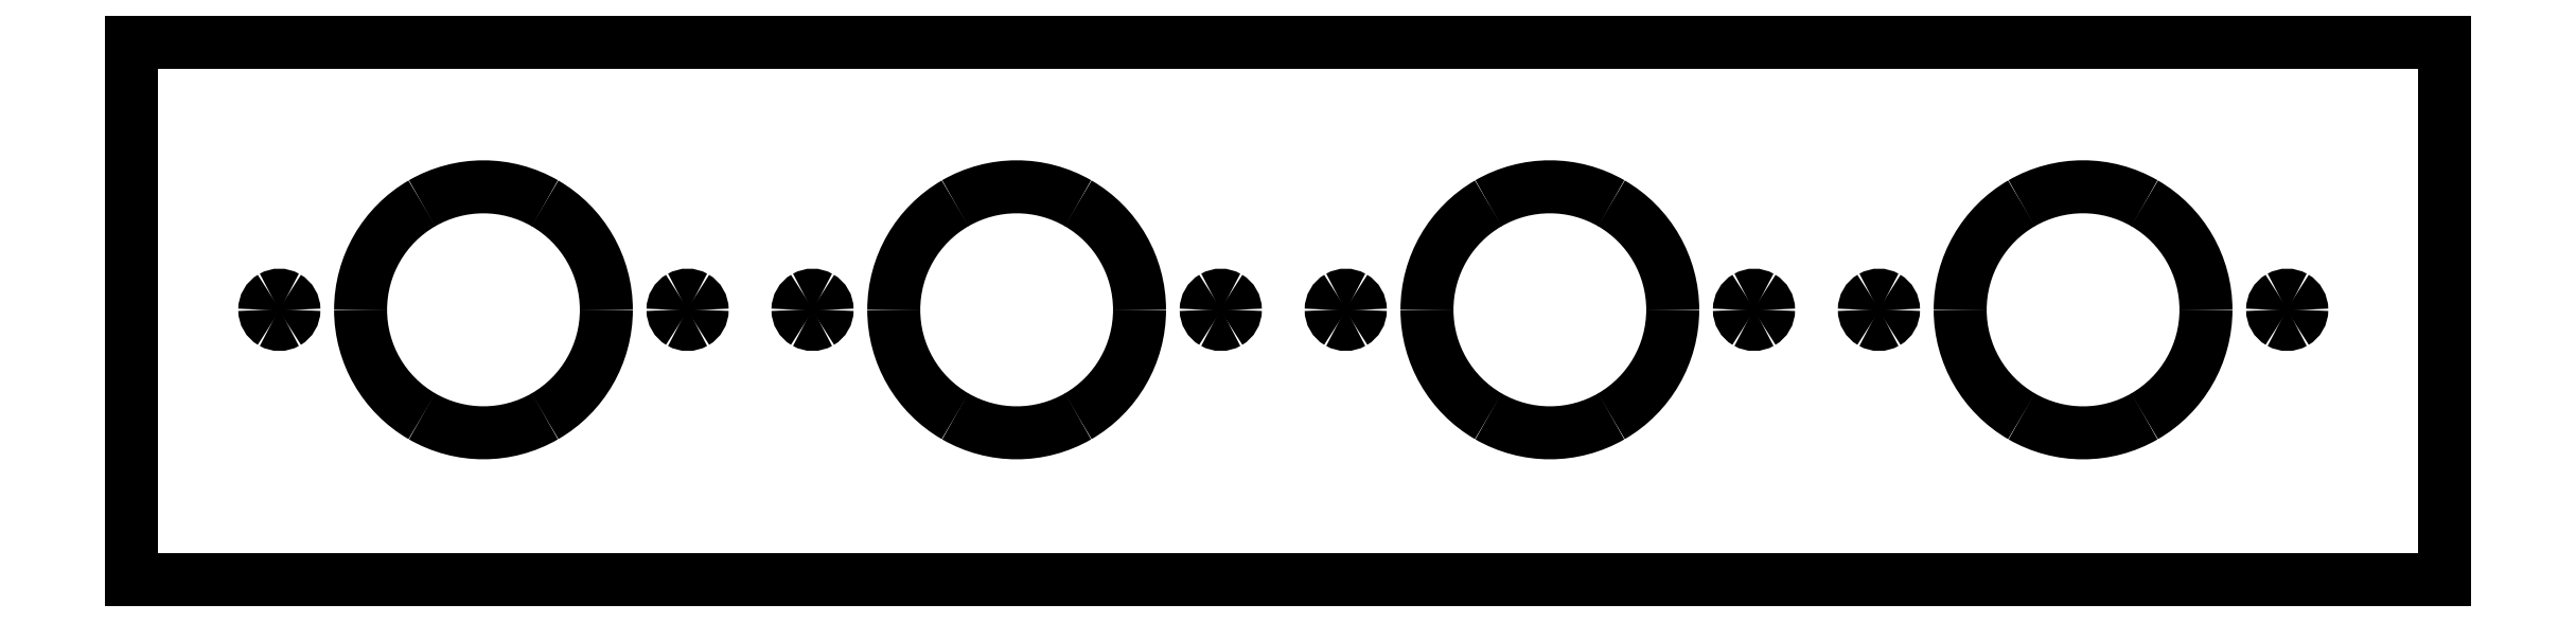
<metadata>
{"format":"dxf","ext":"dxf","renderer":"ezdxf+matplotlib","layout":"modelspace","background":"white","min_lineweight":24,"dpi":150}
</metadata>
<code>
0
SECTION
2
ENTITIES
0
SPLINE
8
0
210
0
220
0
230
1
70
     8
71
     3
72
     8
73
     4
42
1e-10
43
1e-10
44
1e-10
12
0
22
0
32
0
13
0
23
0
33
0
40
0
40
0
40
0
40
0
40
1
40
1
40
1
40
1
10
1112
20
637.4
30
0
10
1116
20
634.7
30
0
10
1122
20
634.7
30
0
10
1127
20
637.4
30
0
0
SPLINE
8
0
210
0
220
0
230
1
70
     8
71
     3
72
     8
73
     4
42
1e-10
43
1e-10
44
1e-10
12
0
22
0
32
0
13
0
23
0
33
0
40
0
40
0
40
0
40
0
40
1
40
1
40
1
40
1
10
918.1
20
637.4
30
0
10
922.7
20
634.7
30
0
10
928.4
20
634.7
30
0
10
933
20
637.4
30
0
0
SPLINE
8
0
210
0
220
0
230
1
70
     8
71
     3
72
     8
73
     4
42
1e-10
43
1e-10
44
1e-10
12
0
22
0
32
0
13
0
23
0
33
0
40
0
40
0
40
0
40
0
40
1
40
1
40
1
40
1
10
1047
20
637.4
30
0
10
1052
20
634.7
30
0
10
1057
20
634.7
30
0
10
1062
20
637.4
30
0
0
SPLINE
8
0
210
0
220
0
230
1
70
     8
71
     3
72
     8
73
     4
42
1e-10
43
1e-10
44
1e-10
12
0
22
0
32
0
13
0
23
0
33
0
40
0
40
0
40
0
40
0
40
1
40
1
40
1
40
1
10
982.7
20
637.4
30
0
10
987.3
20
634.7
30
0
10
992.9
20
634.7
30
0
10
997.5
20
637.4
30
0
0
LINE
8
0
10
882.9
20
682.6
30
0
11
1163
21
682.6
31
0
0
LINE
8
0
10
1163
20
682.6
30
0
11
1163
21
617.6
31
0
0
LINE
8
0
10
1163
20
617.6
30
0
11
882.9
21
617.6
31
0
0
LINE
8
0
10
882.9
20
617.6
30
0
11
882.9
21
682.6
31
0
0
SPLINE
8
0
210
0
220
0
230
1
70
     8
71
     3
72
     8
73
     4
42
1e-10
43
1e-10
44
1e-10
12
0
22
0
32
0
13
0
23
0
33
0
40
0
40
0
40
0
40
0
40
1
40
1
40
1
40
1
10
1095
20
648.7
30
0
10
1096
20
649
30
0
10
1096
20
649.6
30
0
10
1096
20
650.3
30
0
0
SPLINE
8
0
210
0
220
0
230
1
70
     8
71
     3
72
     8
73
     4
42
1e-10
43
1e-10
44
1e-10
12
0
22
0
32
0
13
0
23
0
33
0
40
0
40
0
40
0
40
0
40
1
40
1
40
1
40
1
10
1096
20
650.3
30
0
10
1096
20
650.9
30
0
10
1096
20
651.5
30
0
10
1095
20
651.8
30
0
0
SPLINE
8
0
210
0
220
0
230
1
70
     8
71
     3
72
     8
73
     4
42
1e-10
43
1e-10
44
1e-10
12
0
22
0
32
0
13
0
23
0
33
0
40
0
40
0
40
0
40
0
40
1
40
1
40
1
40
1
10
1095
20
651.8
30
0
10
1095
20
652.1
30
0
10
1094
20
652.1
30
0
10
1094
20
651.8
30
0
0
SPLINE
8
0
210
0
220
0
230
1
70
     8
71
     3
72
     8
73
     4
42
1e-10
43
1e-10
44
1e-10
12
0
22
0
32
0
13
0
23
0
33
0
40
0
40
0
40
0
40
0
40
1
40
1
40
1
40
1
10
1094
20
651.8
30
0
10
1093
20
651.5
30
0
10
1093
20
650.9
30
0
10
1093
20
650.3
30
0
0
SPLINE
8
0
210
0
220
0
230
1
70
     8
71
     3
72
     8
73
     4
42
1e-10
43
1e-10
44
1e-10
12
0
22
0
32
0
13
0
23
0
33
0
40
0
40
0
40
0
40
0
40
1
40
1
40
1
40
1
10
1093
20
650.3
30
0
10
1093
20
649.6
30
0
10
1093
20
649
30
0
10
1094
20
648.7
30
0
0
SPLINE
8
0
210
0
220
0
230
1
70
     8
71
     3
72
     8
73
     4
42
1e-10
43
1e-10
44
1e-10
12
0
22
0
32
0
13
0
23
0
33
0
40
0
40
0
40
0
40
0
40
1
40
1
40
1
40
1
10
1094
20
648.7
30
0
10
1094
20
648.4
30
0
10
1095
20
648.4
30
0
10
1095
20
648.7
30
0
0
SPLINE
8
0
210
0
220
0
230
1
70
     8
71
     3
72
     8
73
     4
42
1e-10
43
1e-10
44
1e-10
12
0
22
0
32
0
13
0
23
0
33
0
40
0
40
0
40
0
40
0
40
1
40
1
40
1
40
1
10
1145
20
648.7
30
0
10
1145
20
649
30
0
10
1146
20
649.6
30
0
10
1146
20
650.3
30
0
0
SPLINE
8
0
210
0
220
0
230
1
70
     8
71
     3
72
     8
73
     4
42
1e-10
43
1e-10
44
1e-10
12
0
22
0
32
0
13
0
23
0
33
0
40
0
40
0
40
0
40
0
40
1
40
1
40
1
40
1
10
1146
20
650.3
30
0
10
1146
20
650.9
30
0
10
1145
20
651.5
30
0
10
1145
20
651.8
30
0
0
SPLINE
8
0
210
0
220
0
230
1
70
     8
71
     3
72
     8
73
     4
42
1e-10
43
1e-10
44
1e-10
12
0
22
0
32
0
13
0
23
0
33
0
40
0
40
0
40
0
40
0
40
1
40
1
40
1
40
1
10
1145
20
651.8
30
0
10
1144
20
652.1
30
0
10
1144
20
652.1
30
0
10
1143
20
651.8
30
0
0
SPLINE
8
0
210
0
220
0
230
1
70
     8
71
     3
72
     8
73
     4
42
1e-10
43
1e-10
44
1e-10
12
0
22
0
32
0
13
0
23
0
33
0
40
0
40
0
40
0
40
0
40
1
40
1
40
1
40
1
10
1143
20
651.8
30
0
10
1142
20
651.5
30
0
10
1142
20
650.9
30
0
10
1142
20
650.3
30
0
0
SPLINE
8
0
210
0
220
0
230
1
70
     8
71
     3
72
     8
73
     4
42
1e-10
43
1e-10
44
1e-10
12
0
22
0
32
0
13
0
23
0
33
0
40
0
40
0
40
0
40
0
40
1
40
1
40
1
40
1
10
1142
20
650.3
30
0
10
1142
20
649.6
30
0
10
1142
20
649
30
0
10
1143
20
648.7
30
0
0
SPLINE
8
0
210
0
220
0
230
1
70
     8
71
     3
72
     8
73
     4
42
1e-10
43
1e-10
44
1e-10
12
0
22
0
32
0
13
0
23
0
33
0
40
0
40
0
40
0
40
0
40
1
40
1
40
1
40
1
10
1143
20
648.7
30
0
10
1144
20
648.4
30
0
10
1144
20
648.4
30
0
10
1145
20
648.7
30
0
0
SPLINE
8
0
210
0
220
0
230
1
70
     8
71
     3
72
     8
73
     4
42
1e-10
43
1e-10
44
1e-10
12
0
22
0
32
0
13
0
23
0
33
0
40
0
40
0
40
0
40
0
40
1
40
1
40
1
40
1
10
1127
20
637.4
30
0
10
1131
20
640
30
0
10
1134
20
644.9
30
0
10
1134
20
650.3
30
0
0
SPLINE
8
0
210
0
220
0
230
1
70
     8
71
     3
72
     8
73
     4
42
1e-10
43
1e-10
44
1e-10
12
0
22
0
32
0
13
0
23
0
33
0
40
0
40
0
40
0
40
0
40
1
40
1
40
1
40
1
10
1134
20
650.3
30
0
10
1134
20
655.6
30
0
10
1131
20
660.5
30
0
10
1127
20
663.2
30
0
0
SPLINE
8
0
210
0
220
0
230
1
70
     8
71
     3
72
     8
73
     4
42
1e-10
43
1e-10
44
1e-10
12
0
22
0
32
0
13
0
23
0
33
0
40
0
40
0
40
0
40
0
40
1
40
1
40
1
40
1
10
1127
20
663.2
30
0
10
1122
20
665.8
30
0
10
1116
20
665.8
30
0
10
1112
20
663.2
30
0
0
SPLINE
8
0
210
0
220
0
230
1
70
     8
71
     3
72
     8
73
     4
42
1e-10
43
1e-10
44
1e-10
12
0
22
0
32
0
13
0
23
0
33
0
40
0
40
0
40
0
40
0
40
1
40
1
40
1
40
1
10
1112
20
663.2
30
0
10
1107
20
660.5
30
0
10
1104
20
655.6
30
0
10
1104
20
650.3
30
0
0
SPLINE
8
0
210
0
220
0
230
1
70
     8
71
     3
72
     8
73
     4
42
1e-10
43
1e-10
44
1e-10
12
0
22
0
32
0
13
0
23
0
33
0
40
0
40
0
40
0
40
0
40
1
40
1
40
1
40
1
10
1104
20
650.3
30
0
10
1104
20
644.9
30
0
10
1107
20
640
30
0
10
1112
20
637.4
30
0
0
SPLINE
8
0
210
0
220
0
230
1
70
     8
71
     3
72
     8
73
     4
42
1e-10
43
1e-10
44
1e-10
12
0
22
0
32
0
13
0
23
0
33
0
40
0
40
0
40
0
40
0
40
1
40
1
40
1
40
1
10
1031
20
648.7
30
0
10
1031
20
649
30
0
10
1032
20
649.6
30
0
10
1032
20
650.3
30
0
0
SPLINE
8
0
210
0
220
0
230
1
70
     8
71
     3
72
     8
73
     4
42
1e-10
43
1e-10
44
1e-10
12
0
22
0
32
0
13
0
23
0
33
0
40
0
40
0
40
0
40
0
40
1
40
1
40
1
40
1
10
1032
20
650.3
30
0
10
1032
20
650.9
30
0
10
1031
20
651.5
30
0
10
1031
20
651.8
30
0
0
SPLINE
8
0
210
0
220
0
230
1
70
     8
71
     3
72
     8
73
     4
42
1e-10
43
1e-10
44
1e-10
12
0
22
0
32
0
13
0
23
0
33
0
40
0
40
0
40
0
40
0
40
1
40
1
40
1
40
1
10
1031
20
651.8
30
0
10
1030
20
652.1
30
0
10
1030
20
652.1
30
0
10
1029
20
651.8
30
0
0
SPLINE
8
0
210
0
220
0
230
1
70
     8
71
     3
72
     8
73
     4
42
1e-10
43
1e-10
44
1e-10
12
0
22
0
32
0
13
0
23
0
33
0
40
0
40
0
40
0
40
0
40
1
40
1
40
1
40
1
10
1029
20
651.8
30
0
10
1029
20
651.5
30
0
10
1028
20
650.9
30
0
10
1028
20
650.3
30
0
0
SPLINE
8
0
210
0
220
0
230
1
70
     8
71
     3
72
     8
73
     4
42
1e-10
43
1e-10
44
1e-10
12
0
22
0
32
0
13
0
23
0
33
0
40
0
40
0
40
0
40
0
40
1
40
1
40
1
40
1
10
1028
20
650.3
30
0
10
1028
20
649.6
30
0
10
1029
20
649
30
0
10
1029
20
648.7
30
0
0
SPLINE
8
0
210
0
220
0
230
1
70
     8
71
     3
72
     8
73
     4
42
1e-10
43
1e-10
44
1e-10
12
0
22
0
32
0
13
0
23
0
33
0
40
0
40
0
40
0
40
0
40
1
40
1
40
1
40
1
10
1029
20
648.7
30
0
10
1030
20
648.4
30
0
10
1030
20
648.4
30
0
10
1031
20
648.7
30
0
0
SPLINE
8
0
210
0
220
0
230
1
70
     8
71
     3
72
     8
73
     4
42
1e-10
43
1e-10
44
1e-10
12
0
22
0
32
0
13
0
23
0
33
0
40
0
40
0
40
0
40
0
40
1
40
1
40
1
40
1
10
933
20
637.4
30
0
10
937.6
20
640
30
0
10
940.4
20
644.9
30
0
10
940.4
20
650.3
30
0
0
SPLINE
8
0
210
0
220
0
230
1
70
     8
71
     3
72
     8
73
     4
42
1e-10
43
1e-10
44
1e-10
12
0
22
0
32
0
13
0
23
0
33
0
40
0
40
0
40
0
40
0
40
1
40
1
40
1
40
1
10
940.4
20
650.3
30
0
10
940.4
20
655.6
30
0
10
937.6
20
660.5
30
0
10
933
20
663.2
30
0
0
SPLINE
8
0
210
0
220
0
230
1
70
     8
71
     3
72
     8
73
     4
42
1e-10
43
1e-10
44
1e-10
12
0
22
0
32
0
13
0
23
0
33
0
40
0
40
0
40
0
40
0
40
1
40
1
40
1
40
1
10
933
20
663.2
30
0
10
928.4
20
665.8
30
0
10
922.7
20
665.8
30
0
10
918.1
20
663.2
30
0
0
SPLINE
8
0
210
0
220
0
230
1
70
     8
71
     3
72
     8
73
     4
42
1e-10
43
1e-10
44
1e-10
12
0
22
0
32
0
13
0
23
0
33
0
40
0
40
0
40
0
40
0
40
1
40
1
40
1
40
1
10
918.1
20
663.2
30
0
10
913.5
20
660.5
30
0
10
910.7
20
655.6
30
0
10
910.7
20
650.3
30
0
0
SPLINE
8
0
210
0
220
0
230
1
70
     8
71
     3
72
     8
73
     4
42
1e-10
43
1e-10
44
1e-10
12
0
22
0
32
0
13
0
23
0
33
0
40
0
40
0
40
0
40
0
40
1
40
1
40
1
40
1
10
910.7
20
650.3
30
0
10
910.7
20
644.9
30
0
10
913.5
20
640
30
0
10
918.1
20
637.4
30
0
0
SPLINE
8
0
210
0
220
0
230
1
70
     8
71
     3
72
     8
73
     4
42
1e-10
43
1e-10
44
1e-10
12
0
22
0
32
0
13
0
23
0
33
0
40
0
40
0
40
0
40
0
40
1
40
1
40
1
40
1
10
901.7
20
648.7
30
0
10
902.3
20
649
30
0
10
902.6
20
649.6
30
0
10
902.6
20
650.3
30
0
0
SPLINE
8
0
210
0
220
0
230
1
70
     8
71
     3
72
     8
73
     4
42
1e-10
43
1e-10
44
1e-10
12
0
22
0
32
0
13
0
23
0
33
0
40
0
40
0
40
0
40
0
40
1
40
1
40
1
40
1
10
902.6
20
650.3
30
0
10
902.6
20
650.9
30
0
10
902.3
20
651.5
30
0
10
901.7
20
651.8
30
0
0
SPLINE
8
0
210
0
220
0
230
1
70
     8
71
     3
72
     8
73
     4
42
1e-10
43
1e-10
44
1e-10
12
0
22
0
32
0
13
0
23
0
33
0
40
0
40
0
40
0
40
0
40
1
40
1
40
1
40
1
10
901.7
20
651.8
30
0
10
901.2
20
652.1
30
0
10
900.5
20
652.1
30
0
10
900
20
651.8
30
0
0
SPLINE
8
0
210
0
220
0
230
1
70
     8
71
     3
72
     8
73
     4
42
1e-10
43
1e-10
44
1e-10
12
0
22
0
32
0
13
0
23
0
33
0
40
0
40
0
40
0
40
0
40
1
40
1
40
1
40
1
10
900
20
651.8
30
0
10
899.4
20
651.5
30
0
10
899.1
20
650.9
30
0
10
899.1
20
650.3
30
0
0
SPLINE
8
0
210
0
220
0
230
1
70
     8
71
     3
72
     8
73
     4
42
1e-10
43
1e-10
44
1e-10
12
0
22
0
32
0
13
0
23
0
33
0
40
0
40
0
40
0
40
0
40
1
40
1
40
1
40
1
10
899.1
20
650.3
30
0
10
899.1
20
649.6
30
0
10
899.4
20
649
30
0
10
900
20
648.7
30
0
0
SPLINE
8
0
210
0
220
0
230
1
70
     8
71
     3
72
     8
73
     4
42
1e-10
43
1e-10
44
1e-10
12
0
22
0
32
0
13
0
23
0
33
0
40
0
40
0
40
0
40
0
40
1
40
1
40
1
40
1
10
900
20
648.7
30
0
10
900.5
20
648.4
30
0
10
901.2
20
648.4
30
0
10
901.7
20
648.7
30
0
0
SPLINE
8
0
210
0
220
0
230
1
70
     8
71
     3
72
     8
73
     4
42
1e-10
43
1e-10
44
1e-10
12
0
22
0
32
0
13
0
23
0
33
0
40
0
40
0
40
0
40
0
40
1
40
1
40
1
40
1
10
1062
20
637.4
30
0
10
1067
20
640
30
0
10
1070
20
644.9
30
0
10
1070
20
650.3
30
0
0
SPLINE
8
0
210
0
220
0
230
1
70
     8
71
     3
72
     8
73
     4
42
1e-10
43
1e-10
44
1e-10
12
0
22
0
32
0
13
0
23
0
33
0
40
0
40
0
40
0
40
0
40
1
40
1
40
1
40
1
10
1070
20
650.3
30
0
10
1070
20
655.6
30
0
10
1067
20
660.5
30
0
10
1062
20
663.2
30
0
0
SPLINE
8
0
210
0
220
0
230
1
70
     8
71
     3
72
     8
73
     4
42
1e-10
43
1e-10
44
1e-10
12
0
22
0
32
0
13
0
23
0
33
0
40
0
40
0
40
0
40
0
40
1
40
1
40
1
40
1
10
1062
20
663.2
30
0
10
1057
20
665.8
30
0
10
1052
20
665.8
30
0
10
1047
20
663.2
30
0
0
SPLINE
8
0
210
0
220
0
230
1
70
     8
71
     3
72
     8
73
     4
42
1e-10
43
1e-10
44
1e-10
12
0
22
0
32
0
13
0
23
0
33
0
40
0
40
0
40
0
40
0
40
1
40
1
40
1
40
1
10
1047
20
663.2
30
0
10
1043
20
660.5
30
0
10
1040
20
655.6
30
0
10
1040
20
650.3
30
0
0
SPLINE
8
0
210
0
220
0
230
1
70
     8
71
     3
72
     8
73
     4
42
1e-10
43
1e-10
44
1e-10
12
0
22
0
32
0
13
0
23
0
33
0
40
0
40
0
40
0
40
0
40
1
40
1
40
1
40
1
10
1040
20
650.3
30
0
10
1040
20
644.9
30
0
10
1043
20
640
30
0
10
1047
20
637.4
30
0
0
SPLINE
8
0
210
0
220
0
230
1
70
     8
71
     3
72
     8
73
     4
42
1e-10
43
1e-10
44
1e-10
12
0
22
0
32
0
13
0
23
0
33
0
40
0
40
0
40
0
40
0
40
1
40
1
40
1
40
1
10
1080
20
648.7
30
0
10
1081
20
649
30
0
10
1081
20
649.6
30
0
10
1081
20
650.3
30
0
0
SPLINE
8
0
210
0
220
0
230
1
70
     8
71
     3
72
     8
73
     4
42
1e-10
43
1e-10
44
1e-10
12
0
22
0
32
0
13
0
23
0
33
0
40
0
40
0
40
0
40
0
40
1
40
1
40
1
40
1
10
1081
20
650.3
30
0
10
1081
20
650.9
30
0
10
1081
20
651.5
30
0
10
1080
20
651.8
30
0
0
SPLINE
8
0
210
0
220
0
230
1
70
     8
71
     3
72
     8
73
     4
42
1e-10
43
1e-10
44
1e-10
12
0
22
0
32
0
13
0
23
0
33
0
40
0
40
0
40
0
40
0
40
1
40
1
40
1
40
1
10
1080
20
651.8
30
0
10
1080
20
652.1
30
0
10
1079
20
652.1
30
0
10
1078
20
651.8
30
0
0
SPLINE
8
0
210
0
220
0
230
1
70
     8
71
     3
72
     8
73
     4
42
1e-10
43
1e-10
44
1e-10
12
0
22
0
32
0
13
0
23
0
33
0
40
0
40
0
40
0
40
0
40
1
40
1
40
1
40
1
10
1078
20
651.8
30
0
10
1078
20
651.5
30
0
10
1078
20
650.9
30
0
10
1078
20
650.3
30
0
0
SPLINE
8
0
210
0
220
0
230
1
70
     8
71
     3
72
     8
73
     4
42
1e-10
43
1e-10
44
1e-10
12
0
22
0
32
0
13
0
23
0
33
0
40
0
40
0
40
0
40
0
40
1
40
1
40
1
40
1
10
1078
20
650.3
30
0
10
1078
20
649.6
30
0
10
1078
20
649
30
0
10
1078
20
648.7
30
0
0
SPLINE
8
0
210
0
220
0
230
1
70
     8
71
     3
72
     8
73
     4
42
1e-10
43
1e-10
44
1e-10
12
0
22
0
32
0
13
0
23
0
33
0
40
0
40
0
40
0
40
0
40
1
40
1
40
1
40
1
10
1078
20
648.7
30
0
10
1079
20
648.4
30
0
10
1080
20
648.4
30
0
10
1080
20
648.7
30
0
0
SPLINE
8
0
210
0
220
0
230
1
70
     8
71
     3
72
     8
73
     4
42
1e-10
43
1e-10
44
1e-10
12
0
22
0
32
0
13
0
23
0
33
0
40
0
40
0
40
0
40
0
40
1
40
1
40
1
40
1
10
966.3
20
648.7
30
0
10
966.8
20
649
30
0
10
967.2
20
649.6
30
0
10
967.2
20
650.3
30
0
0
SPLINE
8
0
210
0
220
0
230
1
70
     8
71
     3
72
     8
73
     4
42
1e-10
43
1e-10
44
1e-10
12
0
22
0
32
0
13
0
23
0
33
0
40
0
40
0
40
0
40
0
40
1
40
1
40
1
40
1
10
967.2
20
650.3
30
0
10
967.2
20
650.9
30
0
10
966.8
20
651.5
30
0
10
966.3
20
651.8
30
0
0
SPLINE
8
0
210
0
220
0
230
1
70
     8
71
     3
72
     8
73
     4
42
1e-10
43
1e-10
44
1e-10
12
0
22
0
32
0
13
0
23
0
33
0
40
0
40
0
40
0
40
0
40
1
40
1
40
1
40
1
10
966.3
20
651.8
30
0
10
965.7
20
652.1
30
0
10
965.1
20
652.1
30
0
10
964.5
20
651.8
30
0
0
SPLINE
8
0
210
0
220
0
230
1
70
     8
71
     3
72
     8
73
     4
42
1e-10
43
1e-10
44
1e-10
12
0
22
0
32
0
13
0
23
0
33
0
40
0
40
0
40
0
40
0
40
1
40
1
40
1
40
1
10
964.5
20
651.8
30
0
10
964
20
651.5
30
0
10
963.6
20
650.9
30
0
10
963.6
20
650.3
30
0
0
SPLINE
8
0
210
0
220
0
230
1
70
     8
71
     3
72
     8
73
     4
42
1e-10
43
1e-10
44
1e-10
12
0
22
0
32
0
13
0
23
0
33
0
40
0
40
0
40
0
40
0
40
1
40
1
40
1
40
1
10
963.6
20
650.3
30
0
10
963.6
20
649.6
30
0
10
964
20
649
30
0
10
964.5
20
648.7
30
0
0
SPLINE
8
0
210
0
220
0
230
1
70
     8
71
     3
72
     8
73
     4
42
1e-10
43
1e-10
44
1e-10
12
0
22
0
32
0
13
0
23
0
33
0
40
0
40
0
40
0
40
0
40
1
40
1
40
1
40
1
10
964.5
20
648.7
30
0
10
965.1
20
648.4
30
0
10
965.7
20
648.4
30
0
10
966.3
20
648.7
30
0
0
SPLINE
8
0
210
0
220
0
230
1
70
     8
71
     3
72
     8
73
     4
42
1e-10
43
1e-10
44
1e-10
12
0
22
0
32
0
13
0
23
0
33
0
40
0
40
0
40
0
40
0
40
1
40
1
40
1
40
1
10
1016
20
648.7
30
0
10
1016
20
649
30
0
10
1017
20
649.6
30
0
10
1017
20
650.3
30
0
0
SPLINE
8
0
210
0
220
0
230
1
70
     8
71
     3
72
     8
73
     4
42
1e-10
43
1e-10
44
1e-10
12
0
22
0
32
0
13
0
23
0
33
0
40
0
40
0
40
0
40
0
40
1
40
1
40
1
40
1
10
1017
20
650.3
30
0
10
1017
20
650.9
30
0
10
1016
20
651.5
30
0
10
1016
20
651.8
30
0
0
SPLINE
8
0
210
0
220
0
230
1
70
     8
71
     3
72
     8
73
     4
42
1e-10
43
1e-10
44
1e-10
12
0
22
0
32
0
13
0
23
0
33
0
40
0
40
0
40
0
40
0
40
1
40
1
40
1
40
1
10
1016
20
651.8
30
0
10
1015
20
652.1
30
0
10
1014
20
652.1
30
0
10
1014
20
651.8
30
0
0
SPLINE
8
0
210
0
220
0
230
1
70
     8
71
     3
72
     8
73
     4
42
1e-10
43
1e-10
44
1e-10
12
0
22
0
32
0
13
0
23
0
33
0
40
0
40
0
40
0
40
0
40
1
40
1
40
1
40
1
10
1014
20
651.8
30
0
10
1013
20
651.5
30
0
10
1013
20
650.9
30
0
10
1013
20
650.3
30
0
0
SPLINE
8
0
210
0
220
0
230
1
70
     8
71
     3
72
     8
73
     4
42
1e-10
43
1e-10
44
1e-10
12
0
22
0
32
0
13
0
23
0
33
0
40
0
40
0
40
0
40
0
40
1
40
1
40
1
40
1
10
1013
20
650.3
30
0
10
1013
20
649.6
30
0
10
1013
20
649
30
0
10
1014
20
648.7
30
0
0
SPLINE
8
0
210
0
220
0
230
1
70
     8
71
     3
72
     8
73
     4
42
1e-10
43
1e-10
44
1e-10
12
0
22
0
32
0
13
0
23
0
33
0
40
0
40
0
40
0
40
0
40
1
40
1
40
1
40
1
10
1014
20
648.7
30
0
10
1014
20
648.4
30
0
10
1015
20
648.4
30
0
10
1016
20
648.7
30
0
0
SPLINE
8
0
210
0
220
0
230
1
70
     8
71
     3
72
     8
73
     4
42
1e-10
43
1e-10
44
1e-10
12
0
22
0
32
0
13
0
23
0
33
0
40
0
40
0
40
0
40
0
40
1
40
1
40
1
40
1
10
997.5
20
637.4
30
0
10
1002
20
640
30
0
10
1005
20
644.9
30
0
10
1005
20
650.3
30
0
0
SPLINE
8
0
210
0
220
0
230
1
70
     8
71
     3
72
     8
73
     4
42
1e-10
43
1e-10
44
1e-10
12
0
22
0
32
0
13
0
23
0
33
0
40
0
40
0
40
0
40
0
40
1
40
1
40
1
40
1
10
1005
20
650.3
30
0
10
1005
20
655.6
30
0
10
1002
20
660.5
30
0
10
997.5
20
663.2
30
0
0
SPLINE
8
0
210
0
220
0
230
1
70
     8
71
     3
72
     8
73
     4
42
1e-10
43
1e-10
44
1e-10
12
0
22
0
32
0
13
0
23
0
33
0
40
0
40
0
40
0
40
0
40
1
40
1
40
1
40
1
10
997.5
20
663.2
30
0
10
992.9
20
665.8
30
0
10
987.3
20
665.8
30
0
10
982.7
20
663.2
30
0
0
SPLINE
8
0
210
0
220
0
230
1
70
     8
71
     3
72
     8
73
     4
42
1e-10
43
1e-10
44
1e-10
12
0
22
0
32
0
13
0
23
0
33
0
40
0
40
0
40
0
40
0
40
1
40
1
40
1
40
1
10
982.7
20
663.2
30
0
10
978.1
20
660.5
30
0
10
975.2
20
655.6
30
0
10
975.2
20
650.3
30
0
0
SPLINE
8
0
210
0
220
0
230
1
70
     8
71
     3
72
     8
73
     4
42
1e-10
43
1e-10
44
1e-10
12
0
22
0
32
0
13
0
23
0
33
0
40
0
40
0
40
0
40
0
40
1
40
1
40
1
40
1
10
975.2
20
650.3
30
0
10
975.2
20
644.9
30
0
10
978.1
20
640
30
0
10
982.7
20
637.4
30
0
0
SPLINE
8
0
210
0
220
0
230
1
70
     8
71
     3
72
     8
73
     4
42
1e-10
43
1e-10
44
1e-10
12
0
22
0
32
0
13
0
23
0
33
0
40
0
40
0
40
0
40
0
40
1
40
1
40
1
40
1
10
951.1
20
648.7
30
0
10
951.7
20
649
30
0
10
952
20
649.6
30
0
10
952
20
650.3
30
0
0
SPLINE
8
0
210
0
220
0
230
1
70
     8
71
     3
72
     8
73
     4
42
1e-10
43
1e-10
44
1e-10
12
0
22
0
32
0
13
0
23
0
33
0
40
0
40
0
40
0
40
0
40
1
40
1
40
1
40
1
10
952
20
650.3
30
0
10
952
20
650.9
30
0
10
951.7
20
651.5
30
0
10
951.1
20
651.8
30
0
0
SPLINE
8
0
210
0
220
0
230
1
70
     8
71
     3
72
     8
73
     4
42
1e-10
43
1e-10
44
1e-10
12
0
22
0
32
0
13
0
23
0
33
0
40
0
40
0
40
0
40
0
40
1
40
1
40
1
40
1
10
951.1
20
651.8
30
0
10
950.6
20
652.1
30
0
10
949.9
20
652.1
30
0
10
949.4
20
651.8
30
0
0
SPLINE
8
0
210
0
220
0
230
1
70
     8
71
     3
72
     8
73
     4
42
1e-10
43
1e-10
44
1e-10
12
0
22
0
32
0
13
0
23
0
33
0
40
0
40
0
40
0
40
0
40
1
40
1
40
1
40
1
10
949.4
20
651.8
30
0
10
948.8
20
651.5
30
0
10
948.5
20
650.9
30
0
10
948.5
20
650.3
30
0
0
SPLINE
8
0
210
0
220
0
230
1
70
     8
71
     3
72
     8
73
     4
42
1e-10
43
1e-10
44
1e-10
12
0
22
0
32
0
13
0
23
0
33
0
40
0
40
0
40
0
40
0
40
1
40
1
40
1
40
1
10
948.5
20
650.3
30
0
10
948.5
20
649.6
30
0
10
948.8
20
649
30
0
10
949.4
20
648.7
30
0
0
SPLINE
8
0
210
0
220
0
230
1
70
     8
71
     3
72
     8
73
     4
42
1e-10
43
1e-10
44
1e-10
12
0
22
0
32
0
13
0
23
0
33
0
40
0
40
0
40
0
40
0
40
1
40
1
40
1
40
1
10
949.4
20
648.7
30
0
10
949.9
20
648.4
30
0
10
950.6
20
648.4
30
0
10
951.1
20
648.7
30
0
0
ENDSEC
0
EOF

</code>
